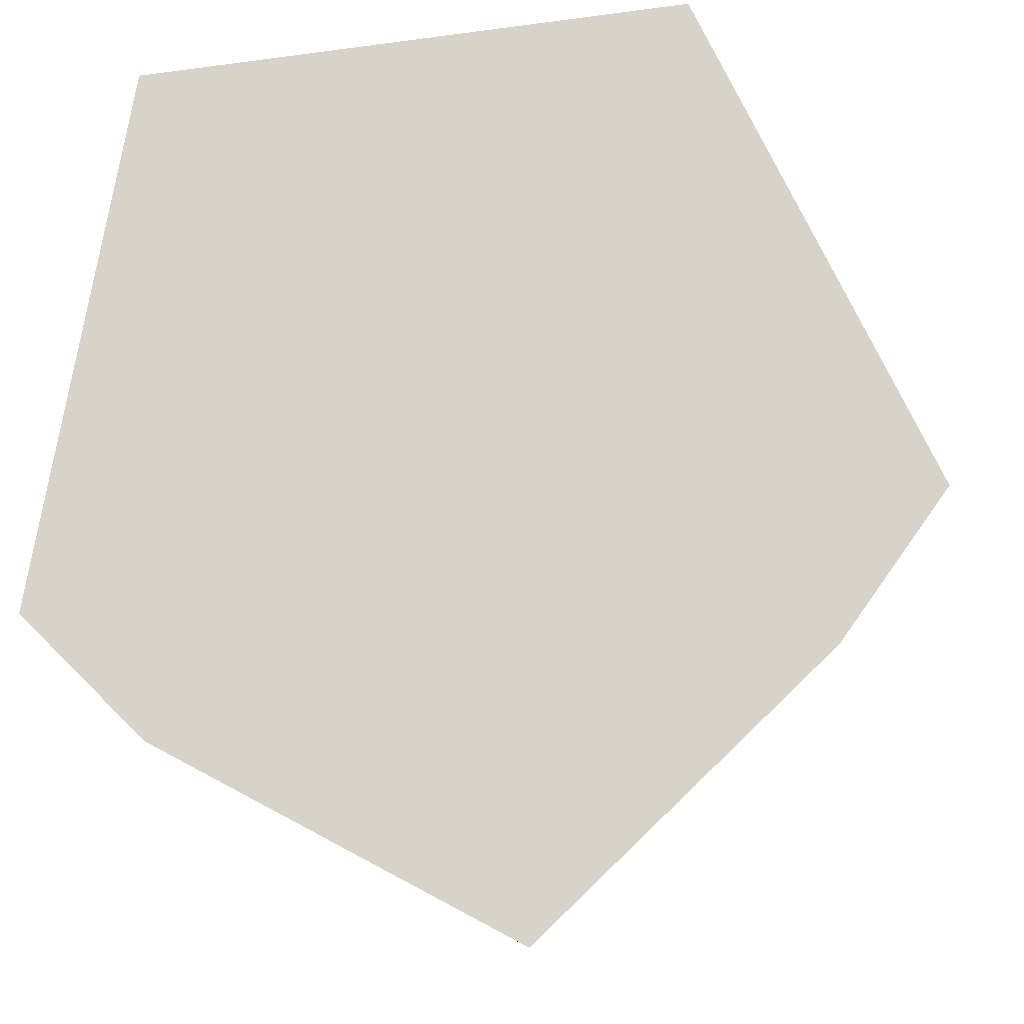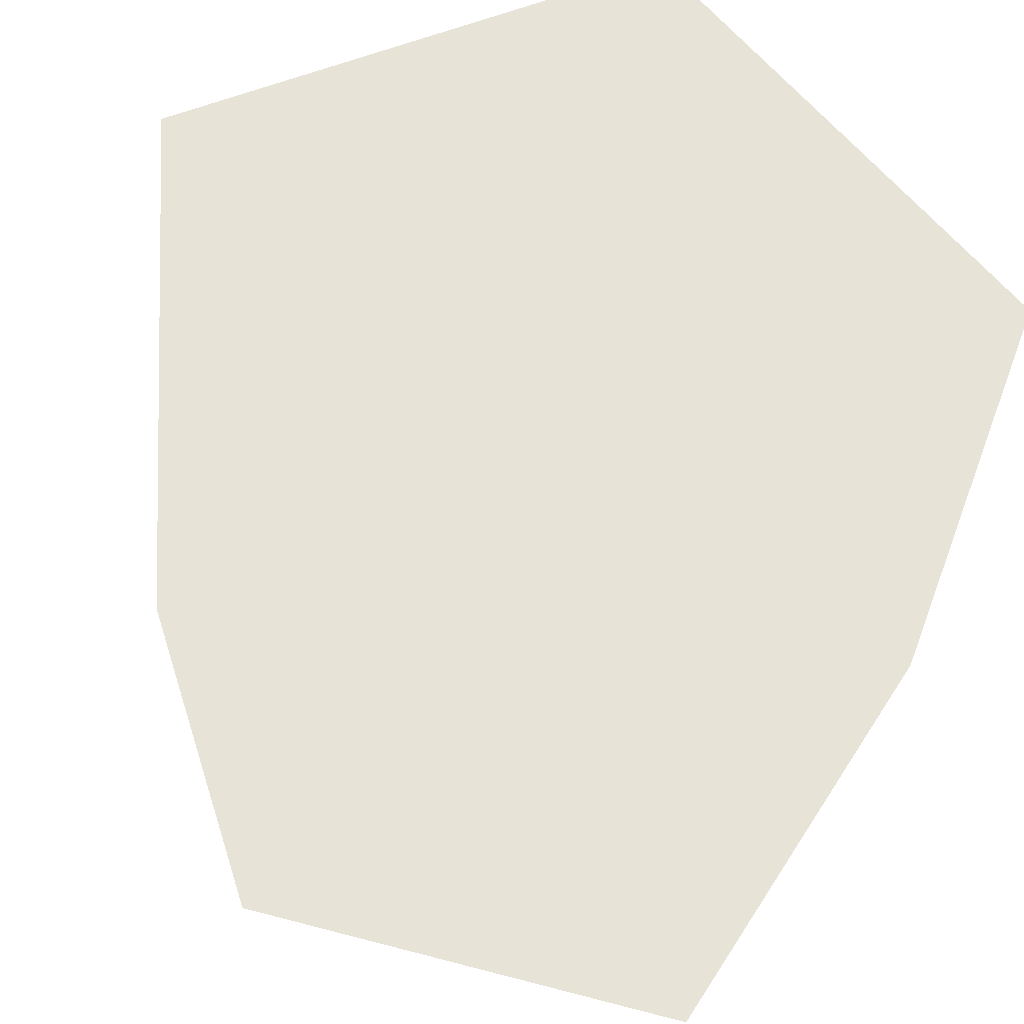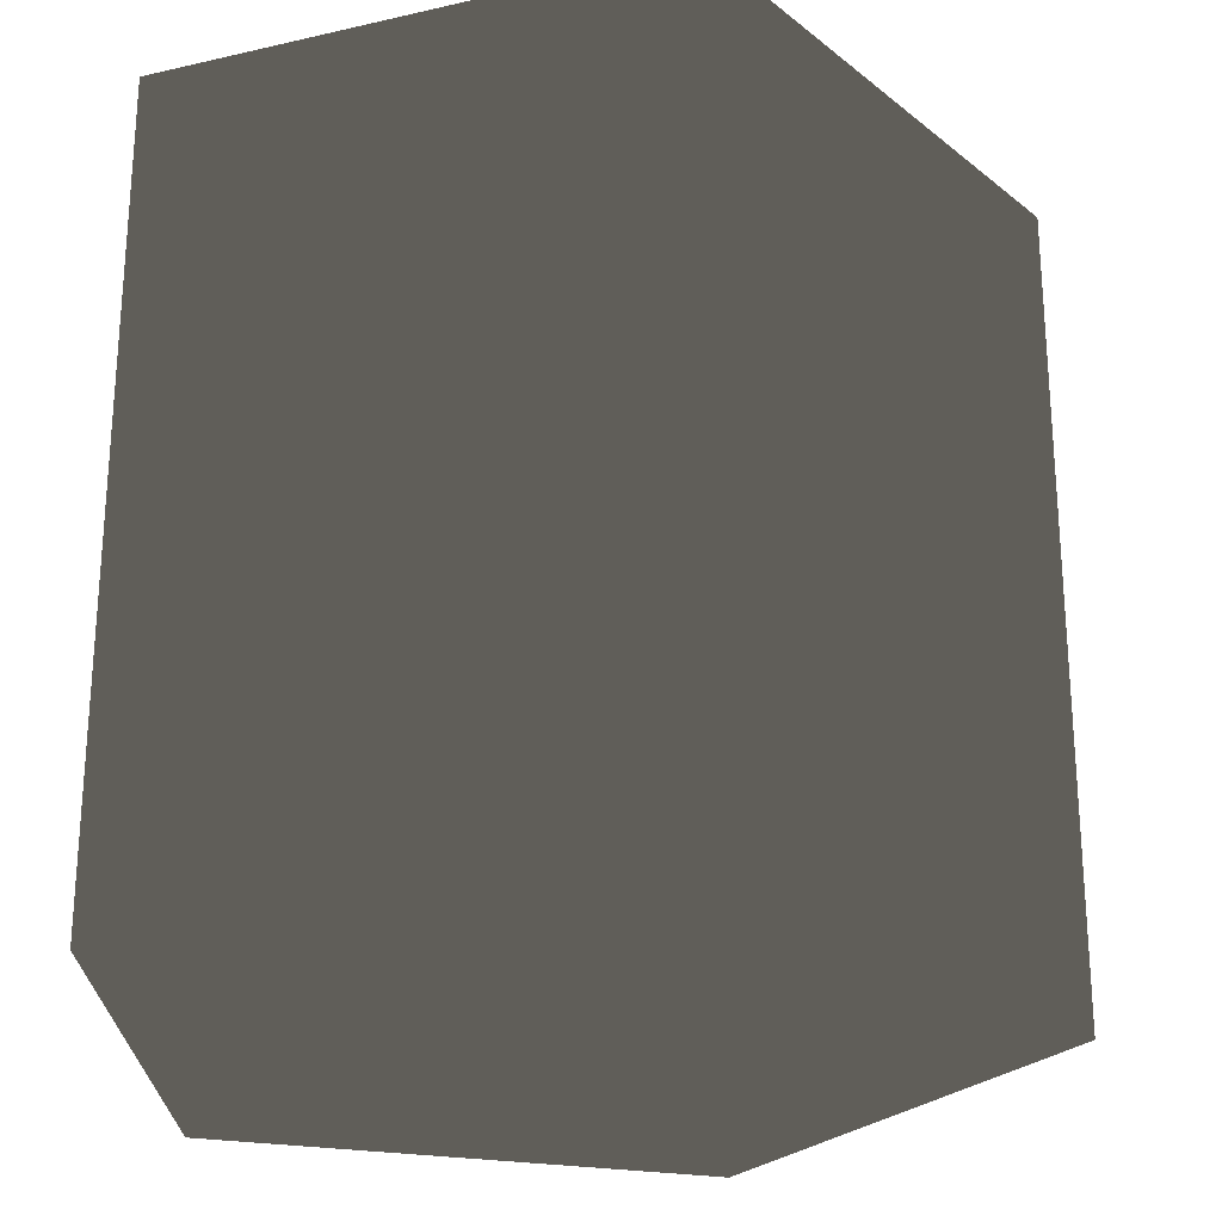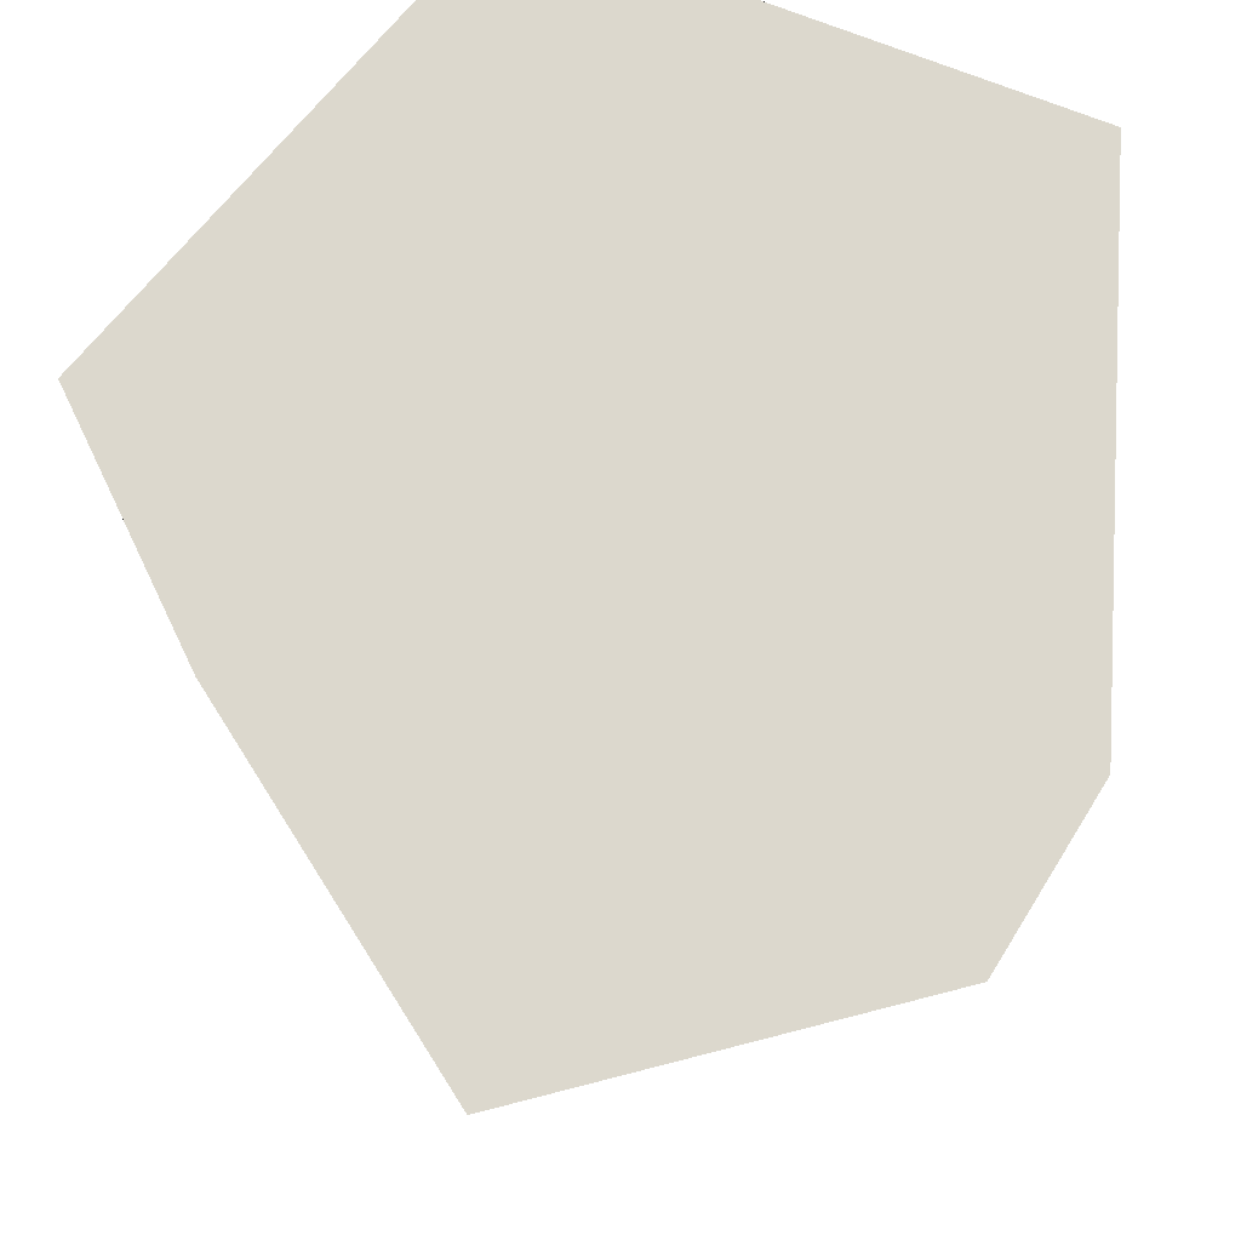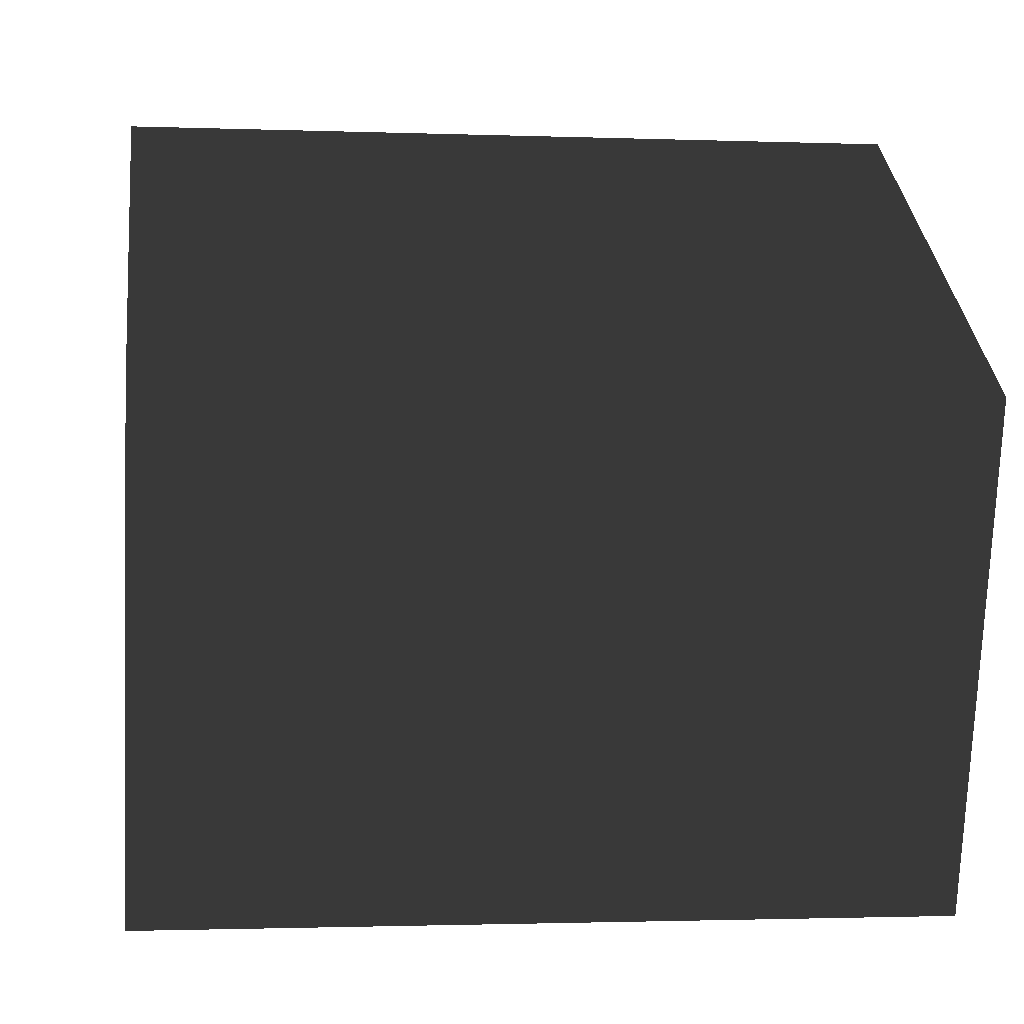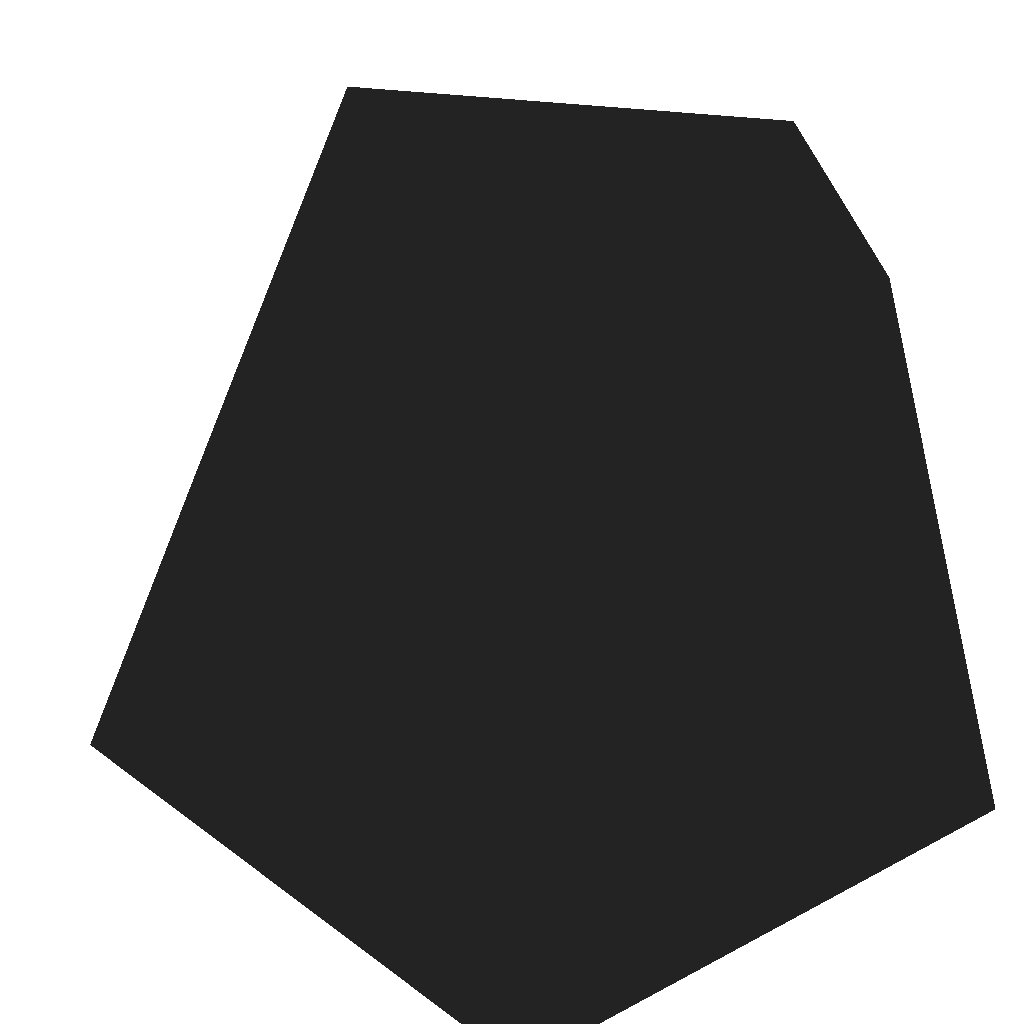
<metadata>
{"format":"obj","ext":"obj","renderer":"f3d","projection":"perspective","resolution":1024,"background":"white","views":[{"elev":76.8,"azim":99.9,"up":"+Z"},{"elev":62.6,"azim":-57.2,"up":"+Z"},{"elev":-25.4,"azim":92.4,"up":"+Z"},{"elev":72.6,"azim":-158.5,"up":"+Z"},{"elev":-1.6,"azim":-97.9,"up":"+Y"},{"elev":-71.7,"azim":-76.5,"up":"+Z"}]}
</metadata>
<code>
v 0.9981 -1.54 1.542
v 0.9981 -1.542 1.542
v -1.004 -1.54 1.542
v -0.0006405 -0.1621 1.542
v -1.621 0.3665 1.542
v 0.001496 1.542 1.542
v -0.0006405 -0.1621 1.542
v 1.621 0.3625 1.542
v 0.9994 -1.542 1.542
v -0.0006405 -0.1622 1.542
v 0.9994 -1.542 1.542
v 0.9981 -1.542 1.542
v -1.004 -1.54 1.542
v 0.9994 -1.542 -1.542
v 0.9981 -1.542 -1.542
v -1.004 -1.54 -1.542
v -1.004 -1.54 1.542
v -1.621 0.3665 1.542
v -1.004 -1.54 -1.542
v -1.621 0.3665 -1.542
v -1.621 0.3665 1.542
v 0.001496 1.542 1.542
v -1.621 0.3665 -1.542
v 0.001496 1.542 -1.542
v 0.001496 1.542 1.542
v 1.621 0.3625 1.542
v 0.001496 1.542 -1.542
v 1.621 0.3625 -1.542
v 1.621 0.3625 1.542
v 0.9994 -1.542 1.542
v 1.621 0.3625 -1.542
v 0.9994 -1.542 -1.542
v 0.9981 -1.54 -1.542
v 0.9981 -1.542 -1.542
v -1.004 -1.54 -1.542
v -0.0006405 -0.1621 -1.542
v -1.621 0.3665 -1.542
v 0.001496 1.542 -1.542
v -0.0006405 -0.1621 -1.542
v 1.621 0.3625 -1.542
v 0.9994 -1.542 -1.542
v -0.0006405 -0.1622 -1.542
f 10 3 1
f 4 5 10
f 6 5 7
f 8 6 7
f 9 8 1
f 2 9 1
f 2 1 3
f 3 10 5
f 4 7 5
f 1 8 10
f 10 8 4
f 7 4 8
f 14 11 12
f 14 12 15
f 15 12 13
f 15 13 16
f 19 17 18
f 19 18 20
f 23 21 22
f 23 22 24
f 27 25 26
f 27 26 28
f 31 29 30
f 31 30 32
f 35 42 33
f 37 36 42
f 37 38 39
f 38 40 39
f 40 41 33
f 41 34 33
f 33 34 35
f 42 35 37
f 39 36 37
f 40 33 42
f 40 42 36
f 36 39 40

</code>
